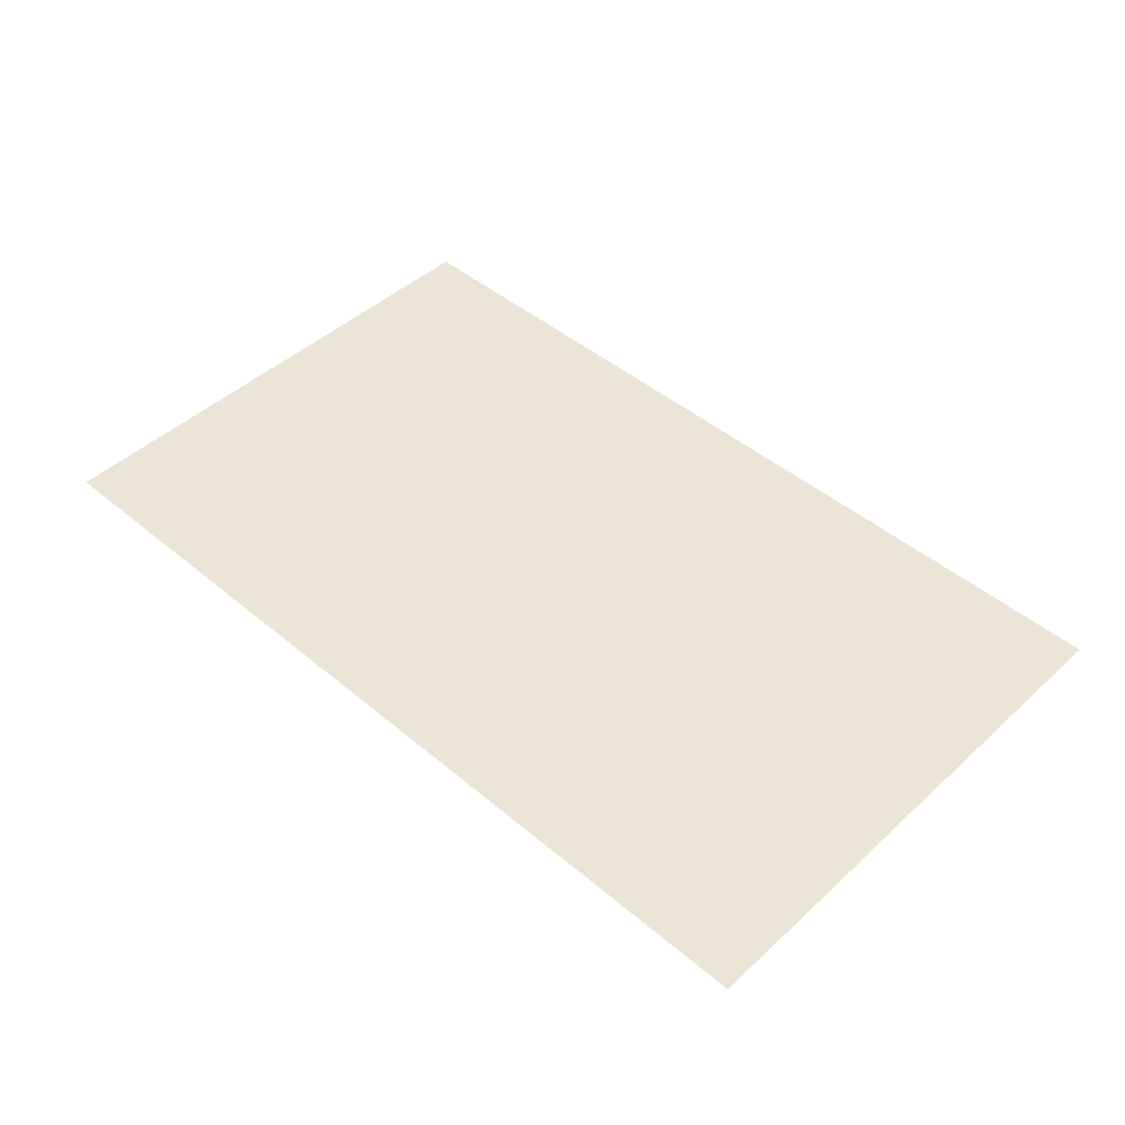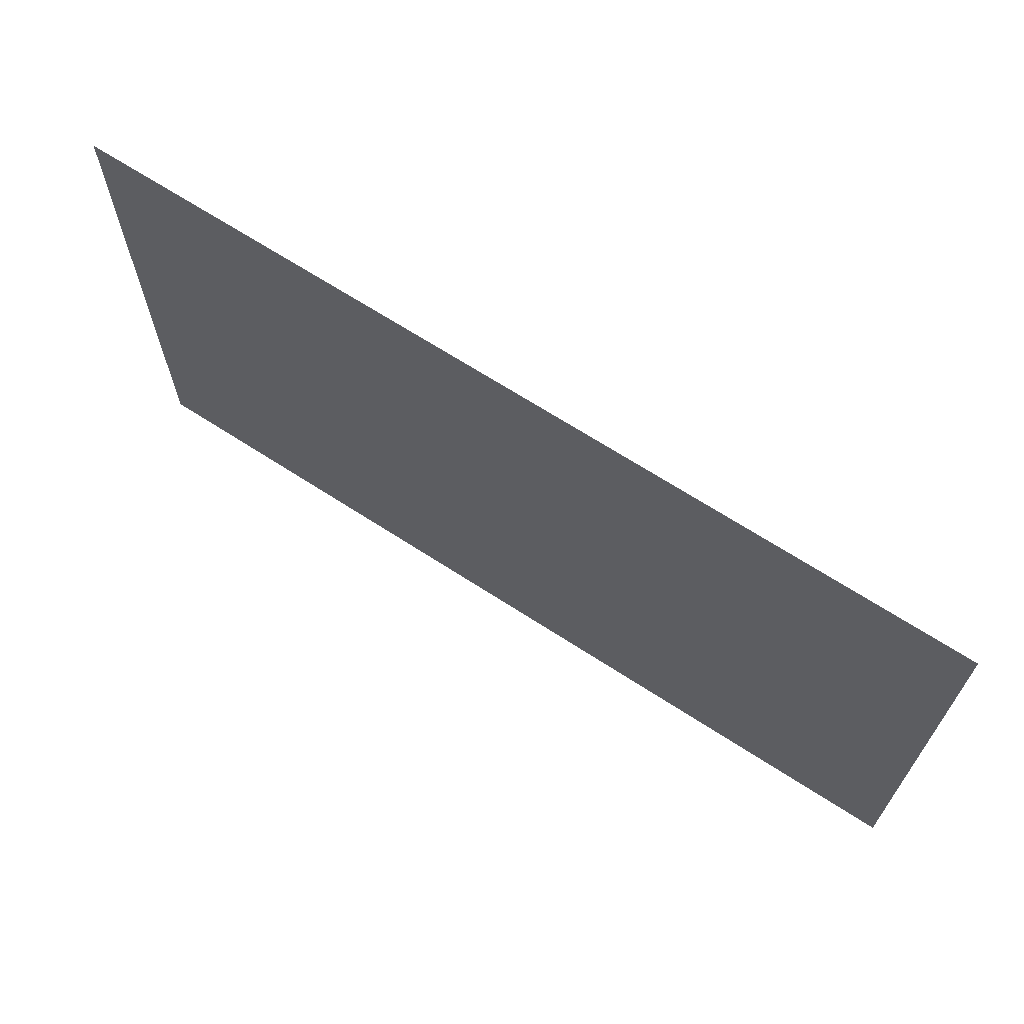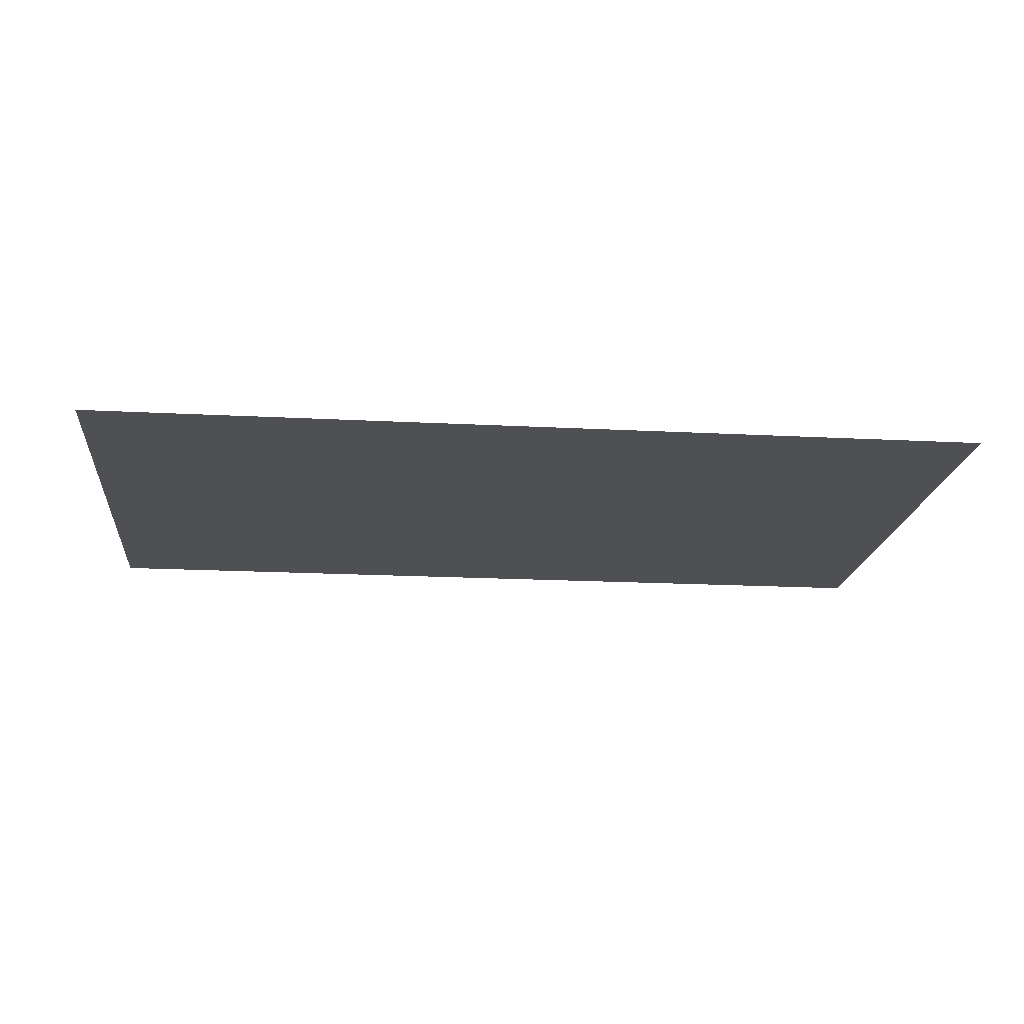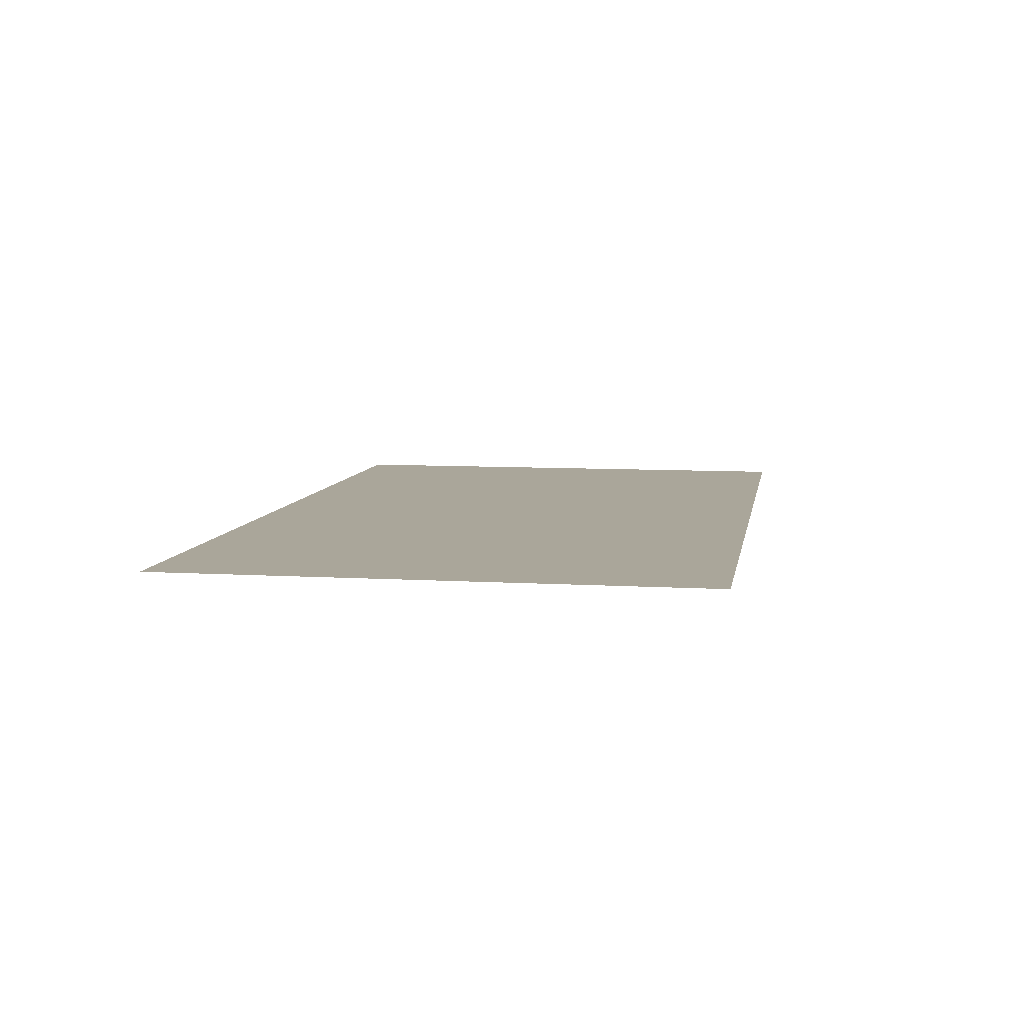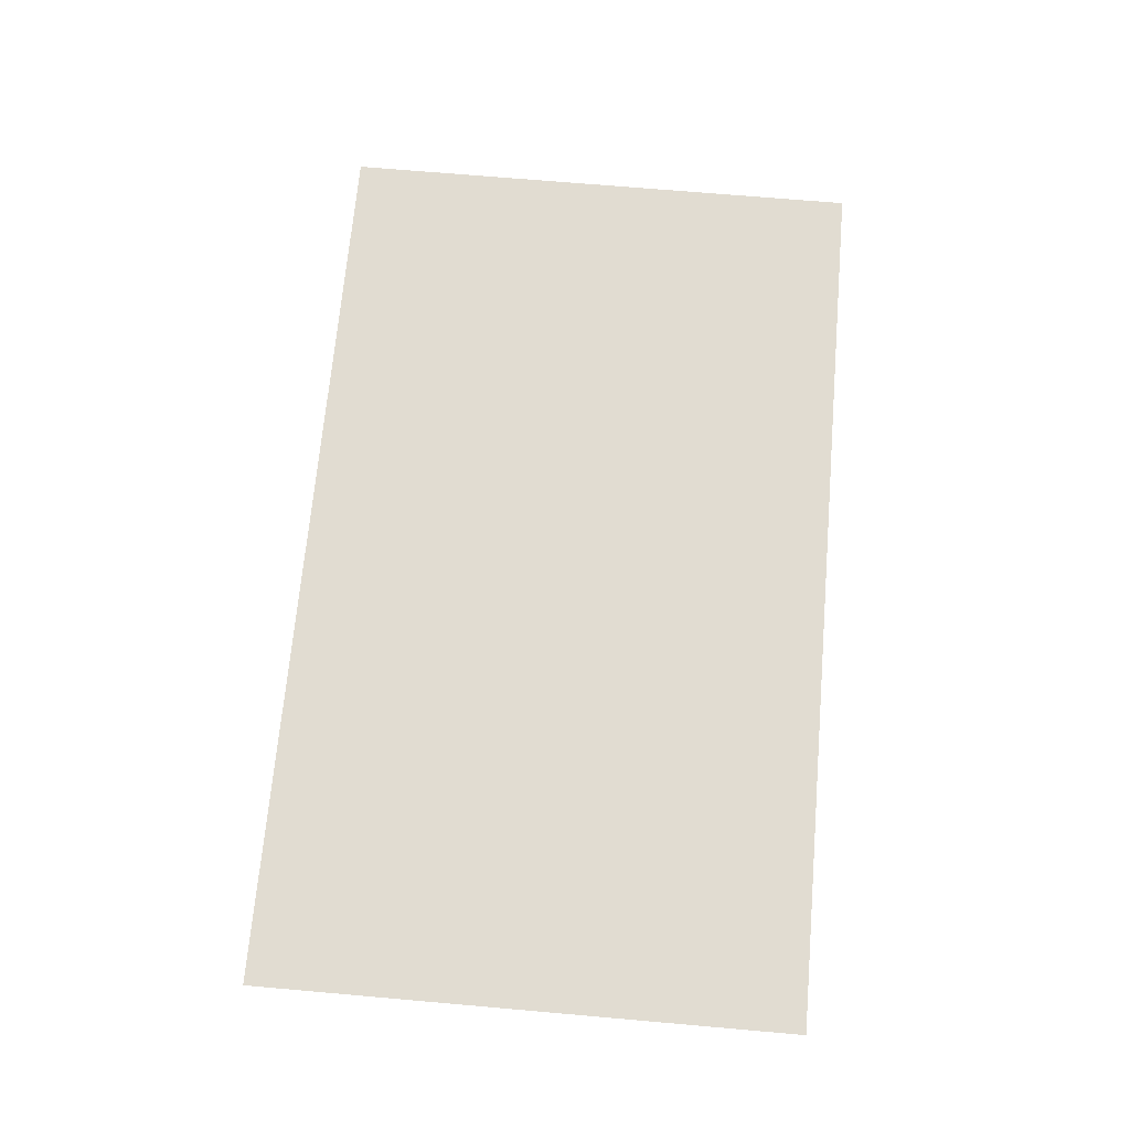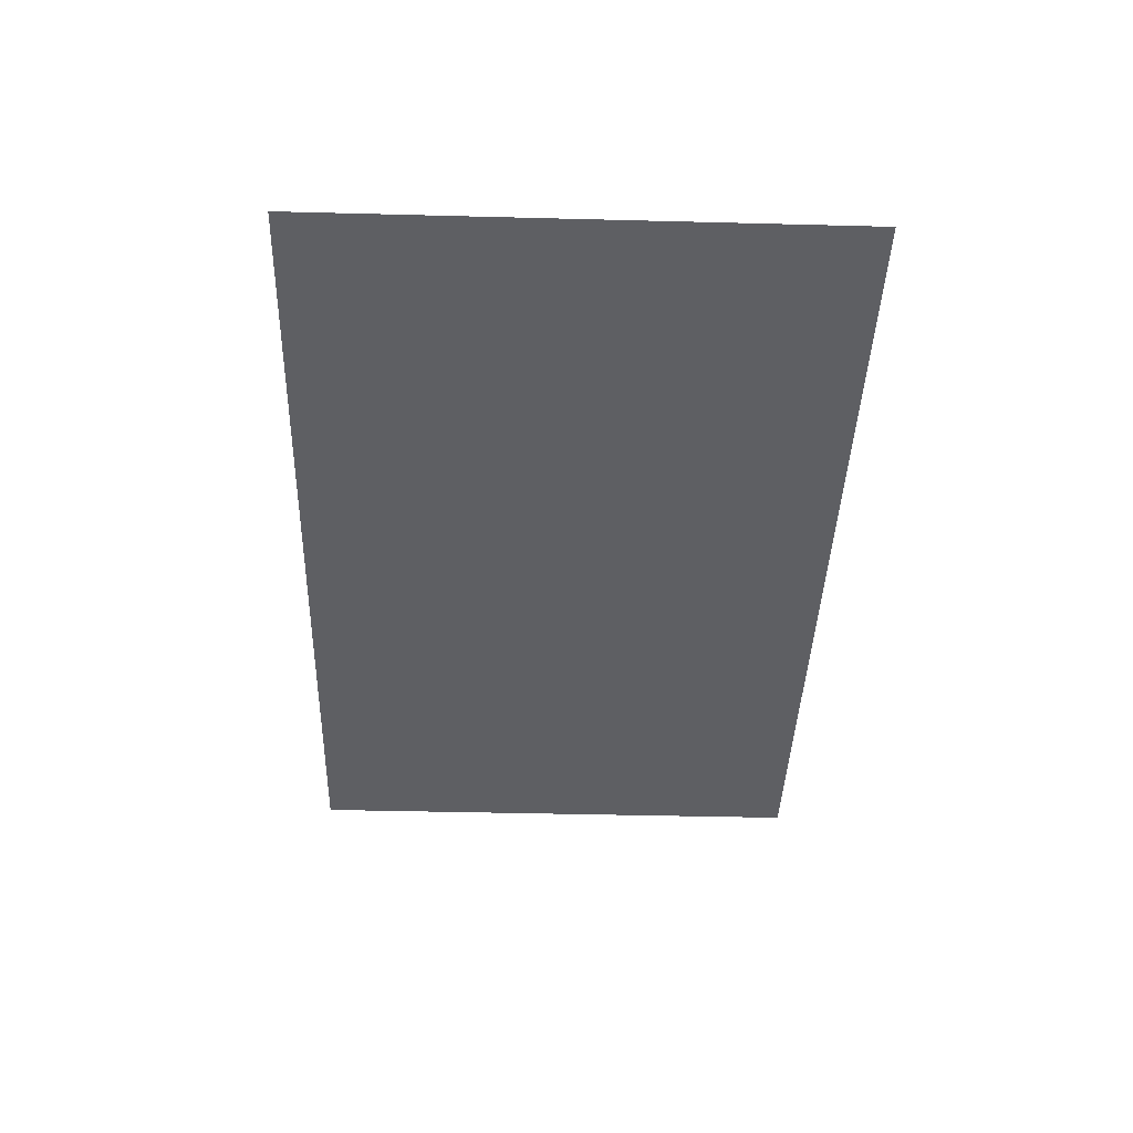
<metadata>
{"format":"obj","ext":"obj","renderer":"f3d","projection":"perspective","resolution":1024,"background":"white","views":[{"elev":46.0,"azim":-136.2,"up":"+Y"},{"elev":67.1,"azim":33.1,"up":"+Z"},{"elev":-18.5,"azim":-5.8,"up":"+Y"},{"elev":7.8,"azim":-80.4,"up":"+Y"},{"elev":69.2,"azim":-85.0,"up":"+Y"},{"elev":-40.9,"azim":88.2,"up":"+Y"}]}
</metadata>
<code>
o mesh19/mesh19-geometry#mesh19-geometry
v 0.4685 0.5201 0.3267
v -0.4715 0.5201 -0.2295
v -0.4715 0.5201 0.3267
v 0.4685 0.5201 -0.2295
f 1 2 3
f 2 1 4
f 3 2 1
f 4 1 2

</code>
